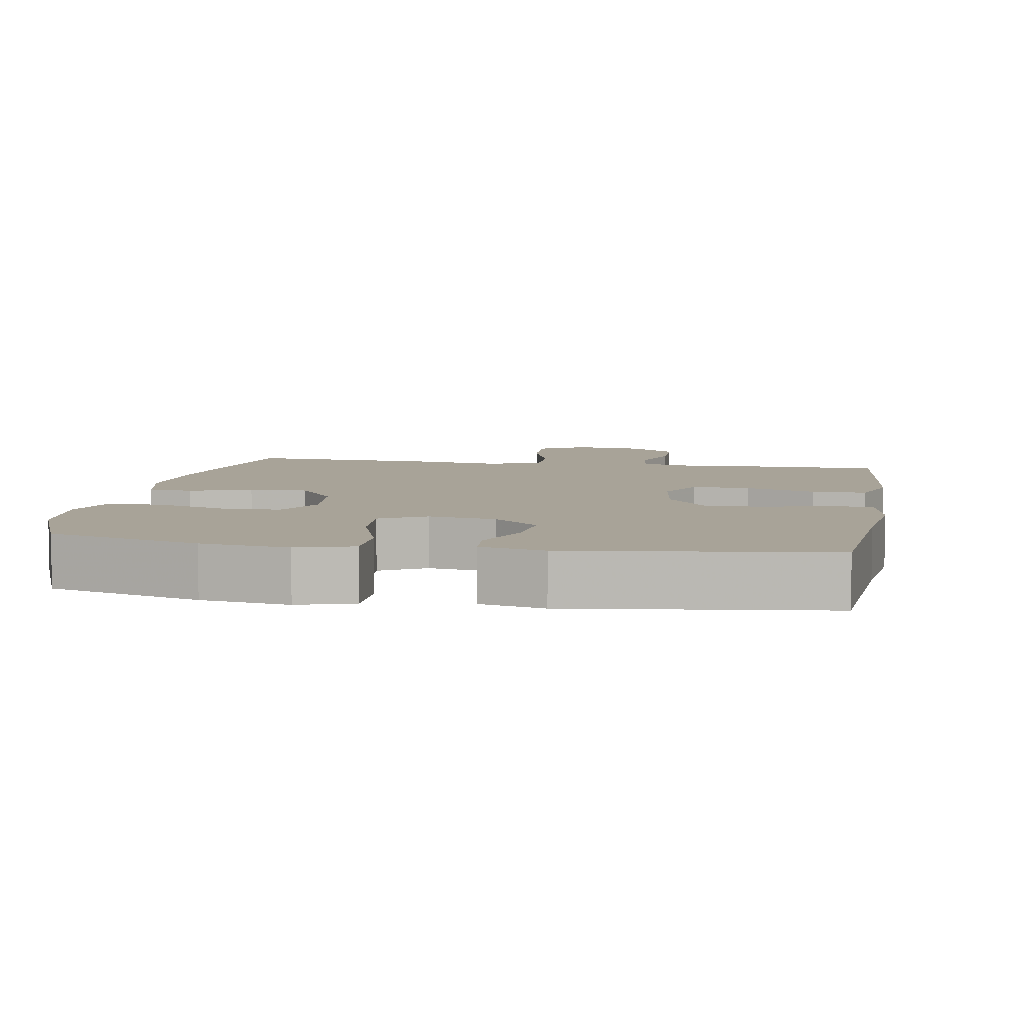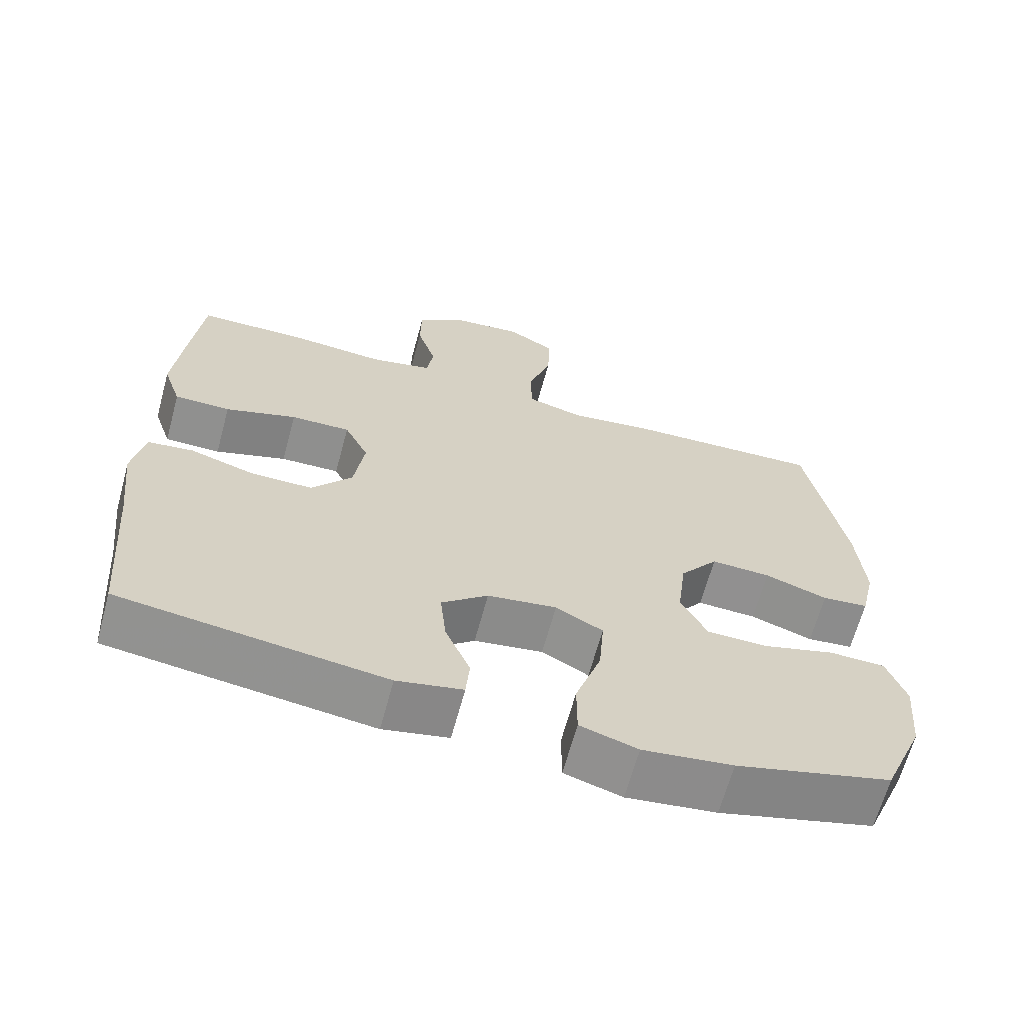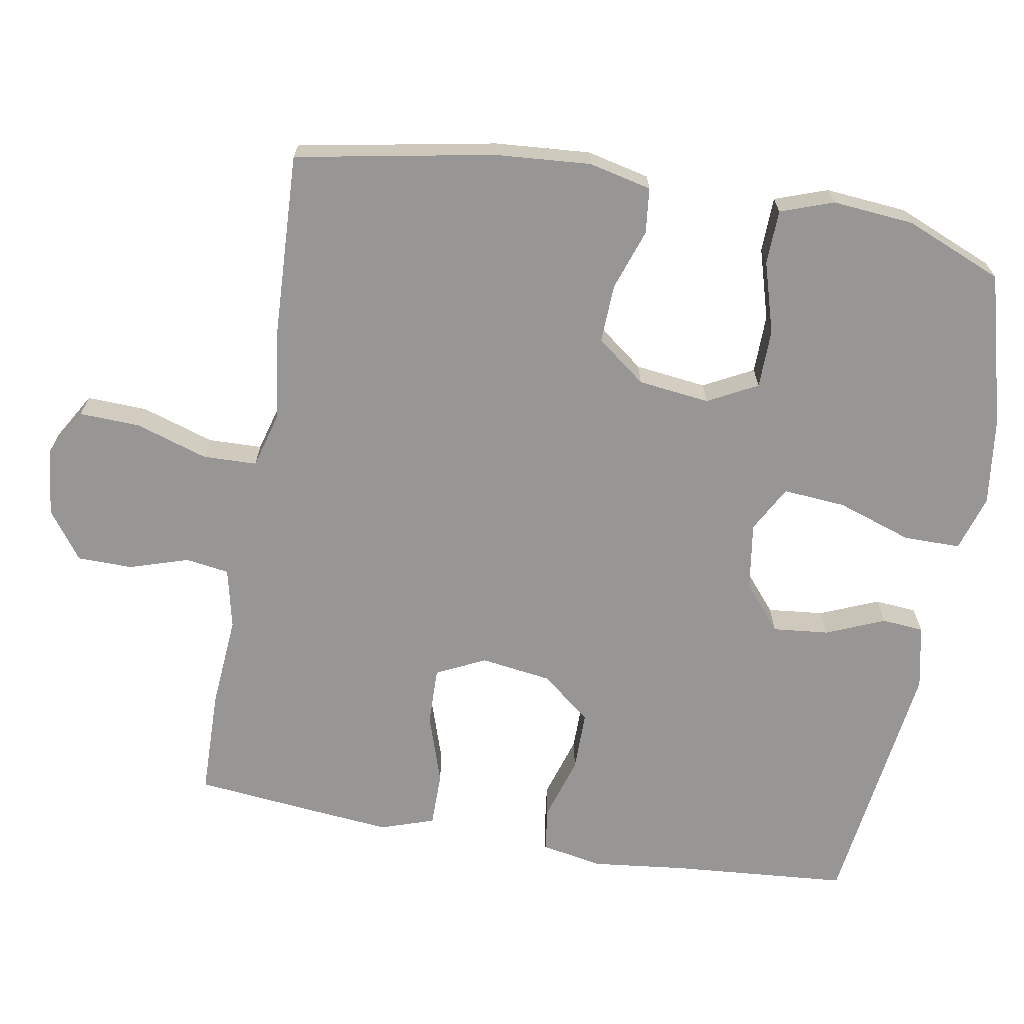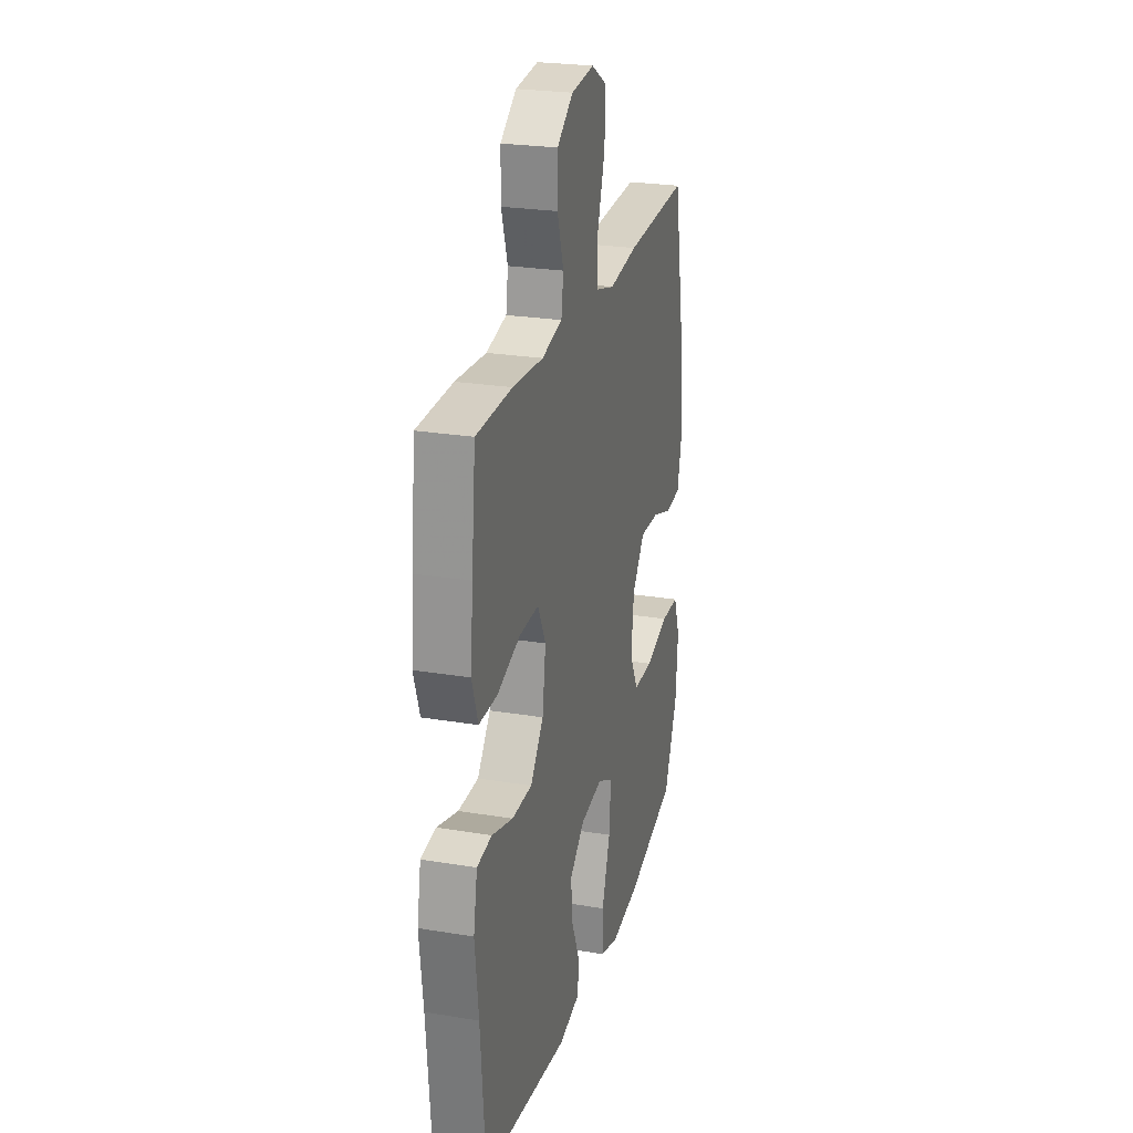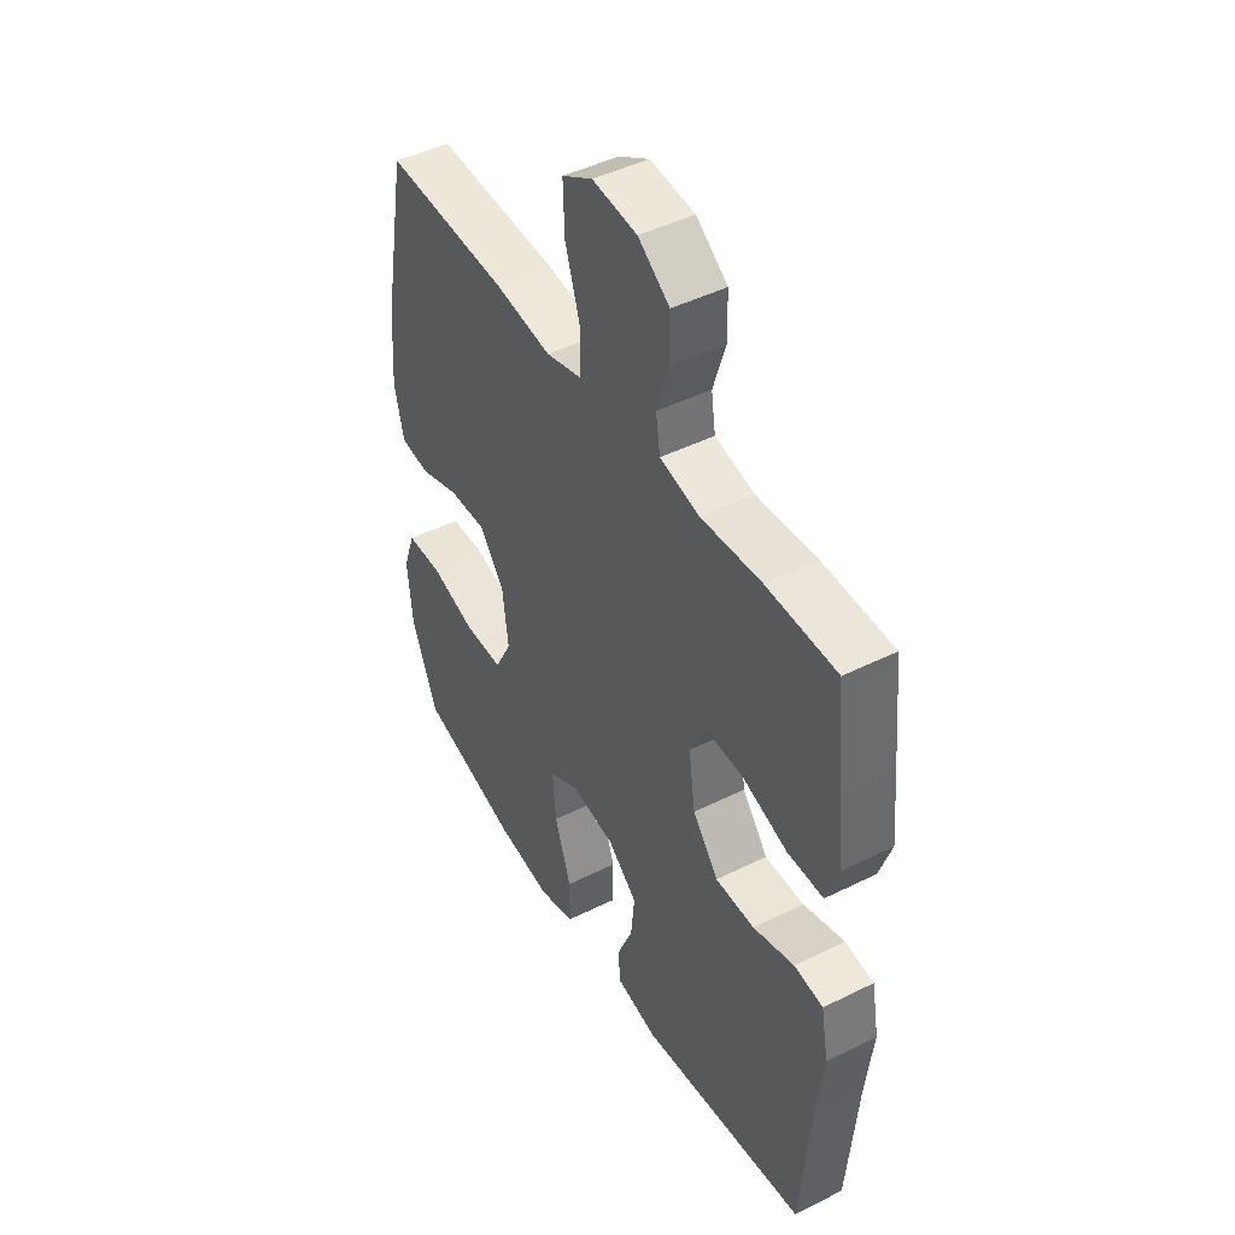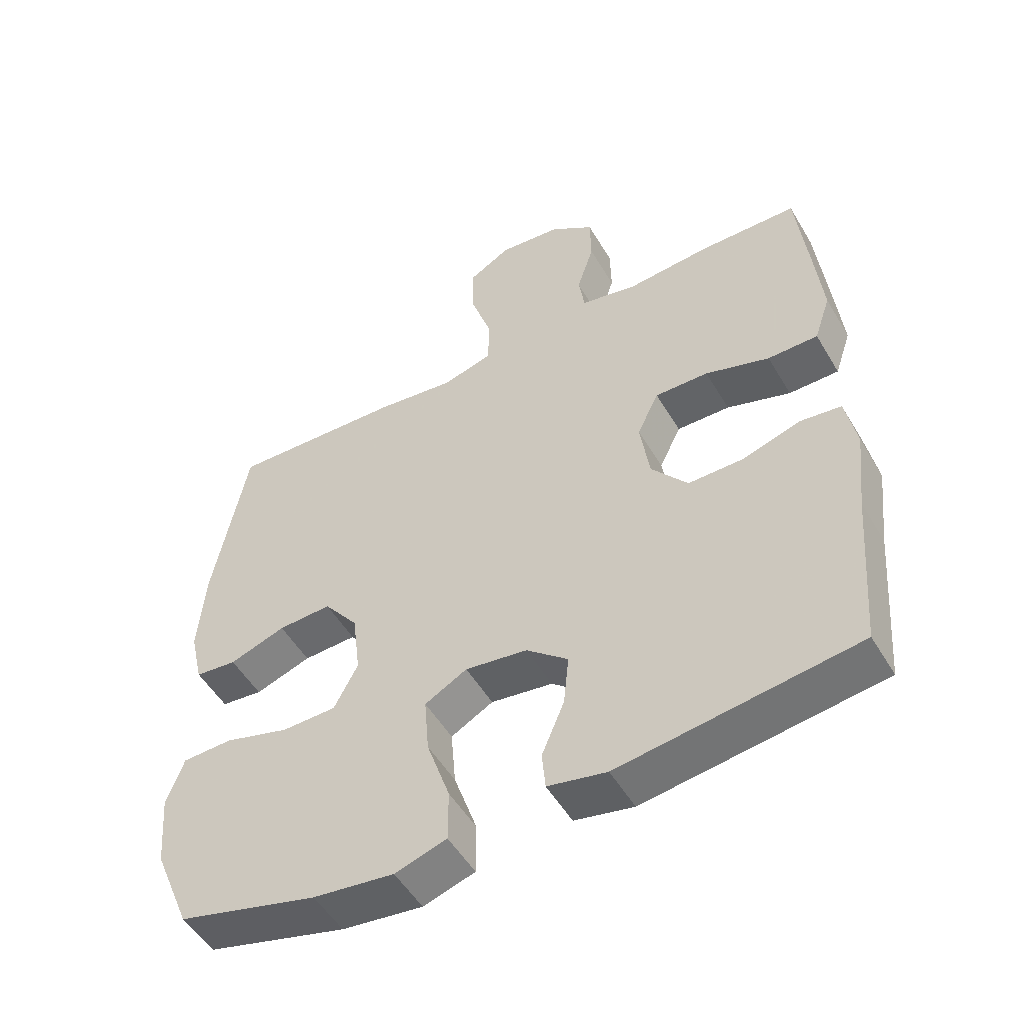
<metadata>
{"format":"obj","ext":"obj","renderer":"f3d","projection":"perspective","resolution":1024,"background":"white","views":[{"elev":6.9,"azim":-170.1,"up":"+Y"},{"elev":-65.5,"azim":-15.2,"up":"+Z"},{"elev":-67.9,"azim":80.1,"up":"+Y"},{"elev":24.9,"azim":-74.9,"up":"+Z"},{"elev":45.7,"azim":-119.8,"up":"+Z"},{"elev":-51.9,"azim":-150.1,"up":"+Z"}]}
</metadata>
<code>
v -0.5 0.07 0.5
v -0.351 0.07 0.503
v -0.223 0.07 0.493
v -0.138 0.07 0.512
v -0.129 0.07 0.572
v -0.155 0.07 0.654
v -0.154 0.07 0.731
v -0.087 0.07 0.78
v 0.008 0.07 0.79
v 0.073 0.07 0.752
v 0.07 0.07 0.668
v 0.038 0.07 0.568
v 0.04 0.07 0.493
v 0.116 0.07 0.472
v 0.236 0.07 0.488
v 0.5 0.07 0.5
v 0.551 0.07 0.225
v 0.561 0.07 0.093
v 0.541 0.07 0.006
v 0.478 0.07 -0.001
v 0.393 0.07 0.028
v 0.312 0.07 0.031
v 0.26 0.07 -0.037
v 0.248 0.07 -0.136
v 0.284 0.07 -0.205
v 0.366 0.07 -0.206
v 0.464 0.07 -0.177
v 0.54 0.07 -0.179
v 0.566 0.07 -0.252
v 0.556 0.07 -0.365
v 0.5 0.07 -0.5
v 0.289 0.07 -0.557
v 0.167 0.07 -0.573
v 0.089 0.07 -0.549
v 0.089 0.07 -0.47
v 0.124 0.07 -0.366
v 0.131 0.07 -0.279
v 0.067 0.07 -0.244
v -0.027 0.07 -0.258
v -0.09 0.07 -0.311
v -0.082 0.07 -0.389
v -0.048 0.07 -0.47
v -0.053 0.07 -0.528
v -0.142 0.07 -0.547
v -0.5 0.07 -0.5
v -0.52 0.07 -0.254
v -0.535 0.07 -0.124
v -0.519 0.07 -0.038
v -0.457 0.07 -0.03
v -0.369 0.07 -0.057
v -0.285 0.07 -0.057
v -0.23 0.07 0.012
v -0.216 0.07 0.11
v -0.249 0.07 0.178
v -0.33 0.07 0.176
v -0.427 0.07 0.144
v -0.503 0.07 0.144
v -0.528 0.07 0.218
v -0.517 0.07 0.334
v -0.5 0 0.5
v -0.351 0 0.503
v -0.223 0 0.493
v -0.138 0 0.512
v -0.129 0 0.572
v -0.155 0 0.654
v -0.154 0 0.731
v -0.087 0 0.78
v 0.008 0 0.79
v 0.073 0 0.752
v 0.07 0 0.668
v 0.038 0 0.568
v 0.04 0 0.493
v 0.116 0 0.472
v 0.236 0 0.488
v 0.5 0 0.5
v 0.551 0 0.225
v 0.561 0 0.093
v 0.541 0 0.006
v 0.478 0 -0.001
v 0.393 0 0.028
v 0.312 0 0.031
v 0.26 0 -0.037
v 0.248 0 -0.136
v 0.284 0 -0.205
v 0.366 0 -0.206
v 0.464 0 -0.177
v 0.54 0 -0.179
v 0.566 0 -0.252
v 0.556 0 -0.365
v 0.5 0 -0.5
v 0.289 0 -0.557
v 0.167 0 -0.573
v 0.089 0 -0.549
v 0.089 0 -0.47
v 0.124 0 -0.366
v 0.131 0 -0.279
v 0.067 0 -0.244
v -0.027 0 -0.258
v -0.09 0 -0.311
v -0.082 0 -0.389
v -0.048 0 -0.47
v -0.053 0 -0.528
v -0.142 0 -0.547
v -0.5 0 -0.5
v -0.52 0 -0.254
v -0.535 0 -0.124
v -0.519 0 -0.038
v -0.457 0 -0.03
v -0.369 0 -0.057
v -0.285 0 -0.057
v -0.23 0 0.012
v -0.216 0 0.11
v -0.249 0 0.178
v -0.33 0 0.176
v -0.427 0 0.144
v -0.503 0 0.144
v -0.528 0 0.218
v -0.517 0 0.334
f 55 56 57 58
f 54 55 58 59
f 47 48 49 50
f 46 47 50 51
f 45 46 51
f 44 45 51 52
f 41 42 43 44
f 40 41 44 52
f 33 34 35 36
f 33 36 37
f 32 33 37
f 31 32 37
f 30 31 37
f 29 30 37 38
f 26 27 28 29
f 25 26 29 38
f 18 19 20 21
f 18 21 22
f 17 18 22
f 14 15 16 17
f 13 14 17 22
f 9 10 11 12
f 9 12 13
f 8 9 13
f 5 6 7 8
f 4 5 8 13
f 3 4 13 22
f 54 59 1 2
f 53 54 2 3
f 39 40 52 53
f 24 25 38 39
f 23 24 39 53
f 3 22 23 53
f 117 116 115 114
f 118 117 114 113
f 109 108 107 106
f 110 109 106 105
f 110 105 104
f 111 110 104 103
f 103 102 101 100
f 111 103 100 99
f 95 94 93 92
f 96 95 92
f 96 92 91
f 96 91 90
f 96 90 89
f 97 96 89 88
f 88 87 86 85
f 97 88 85 84
f 80 79 78 77
f 81 80 77
f 81 77 76
f 76 75 74 73
f 81 76 73 72
f 71 70 69 68
f 72 71 68
f 72 68 67
f 67 66 65 64
f 72 67 64 63
f 81 72 63 62
f 61 60 118 113
f 62 61 113 112
f 112 111 99 98
f 98 97 84 83
f 112 98 83 82
f 112 82 81 62
f 1 60 61 2
f 2 61 62 3
f 3 62 63 4
f 4 63 64 5
f 5 64 65 6
f 6 65 66 7
f 7 66 67 8
f 8 67 68 9
f 9 68 69 10
f 10 69 70 11
f 11 70 71 12
f 12 71 72 13
f 13 72 73 14
f 14 73 74 15
f 15 74 75 16
f 16 75 76 17
f 17 76 77 18
f 18 77 78 19
f 19 78 79 20
f 20 79 80 21
f 21 80 81 22
f 22 81 82 23
f 23 82 83 24
f 24 83 84 25
f 25 84 85 26
f 26 85 86 27
f 27 86 87 28
f 28 87 88 29
f 29 88 89 30
f 30 89 90 31
f 31 90 91 32
f 32 91 92 33
f 33 92 93 34
f 34 93 94 35
f 35 94 95 36
f 36 95 96 37
f 37 96 97 38
f 38 97 98 39
f 39 98 99 40
f 40 99 100 41
f 41 100 101 42
f 42 101 102 43
f 43 102 103 44
f 44 103 104 45
f 45 104 105 46
f 46 105 106 47
f 47 106 107 48
f 48 107 108 49
f 49 108 109 50
f 50 109 110 51
f 51 110 111 52
f 52 111 112 53
f 53 112 113 54
f 54 113 114 55
f 55 114 115 56
f 56 115 116 57
f 57 116 117 58
f 58 117 118 59
f 59 118 60 1

</code>
